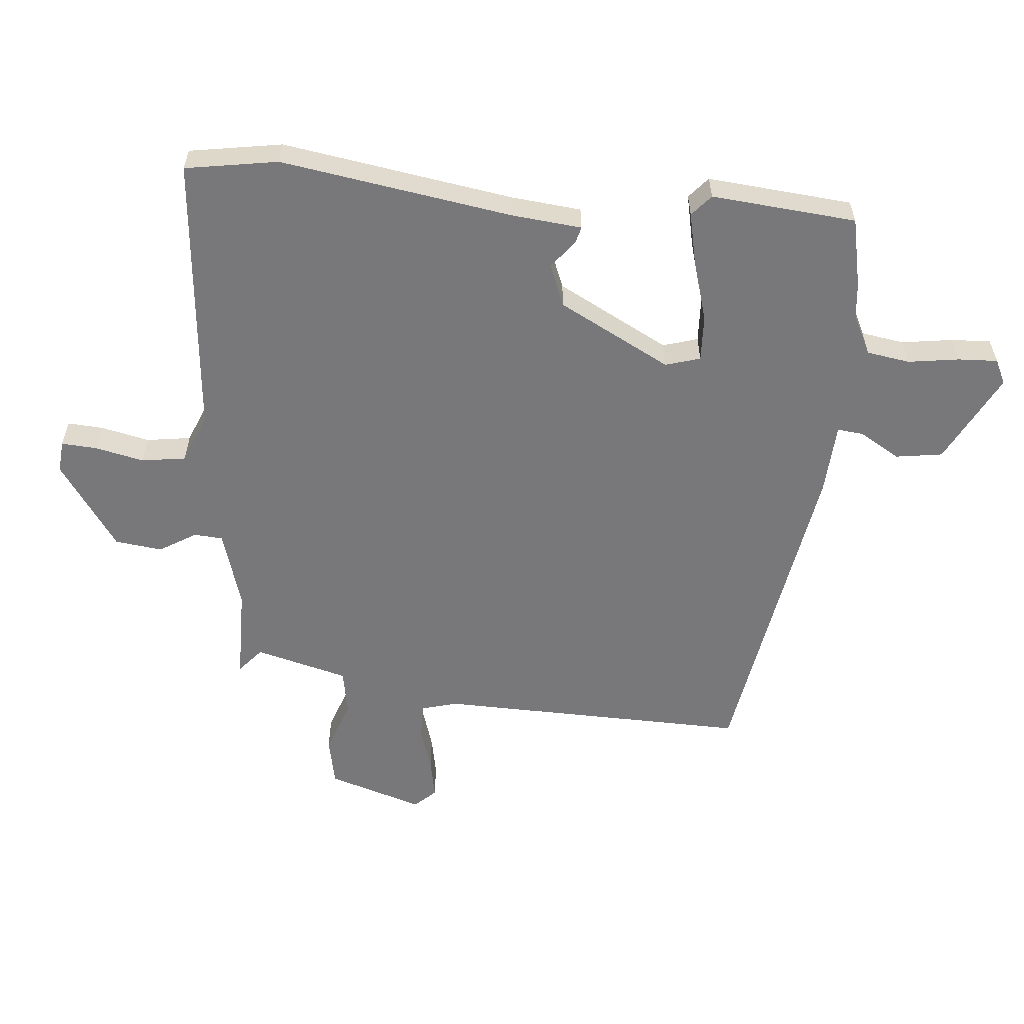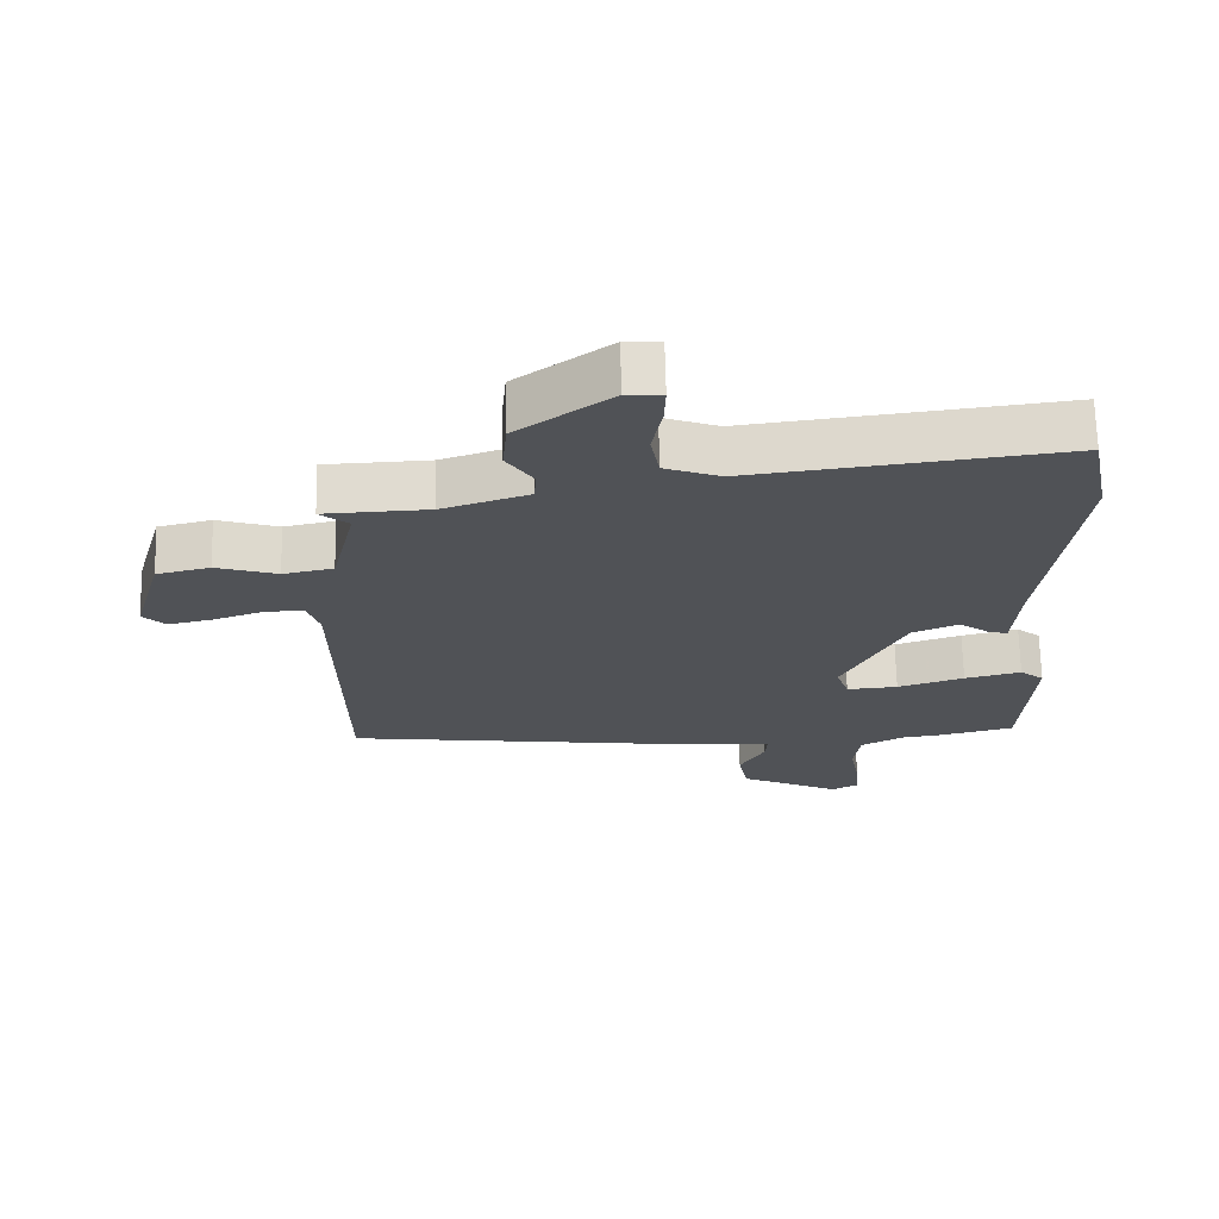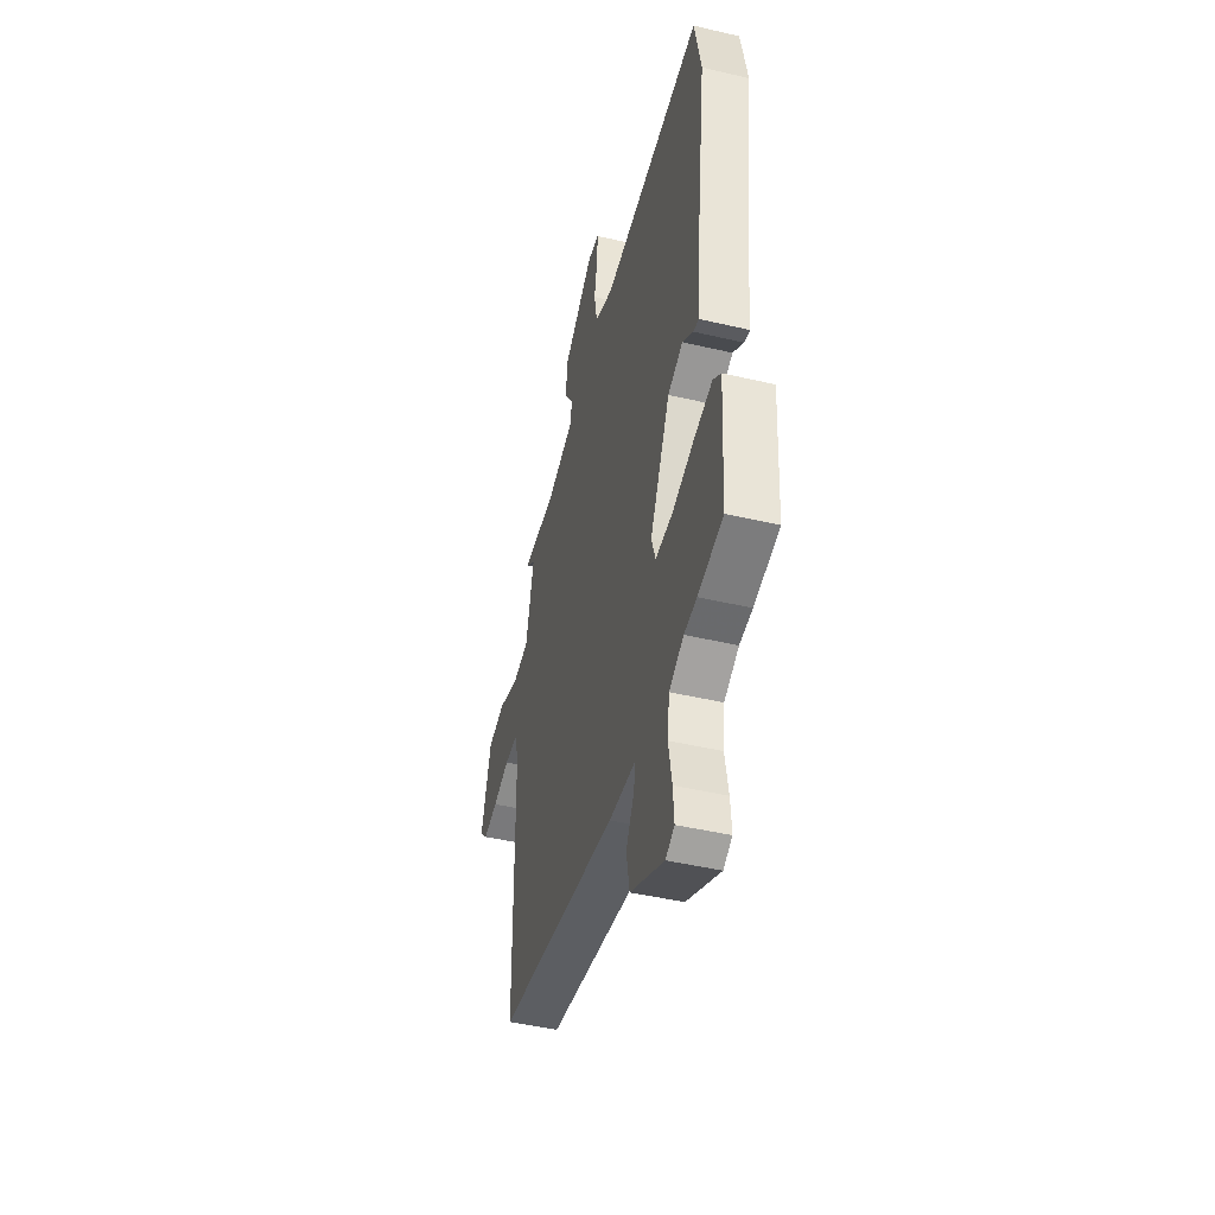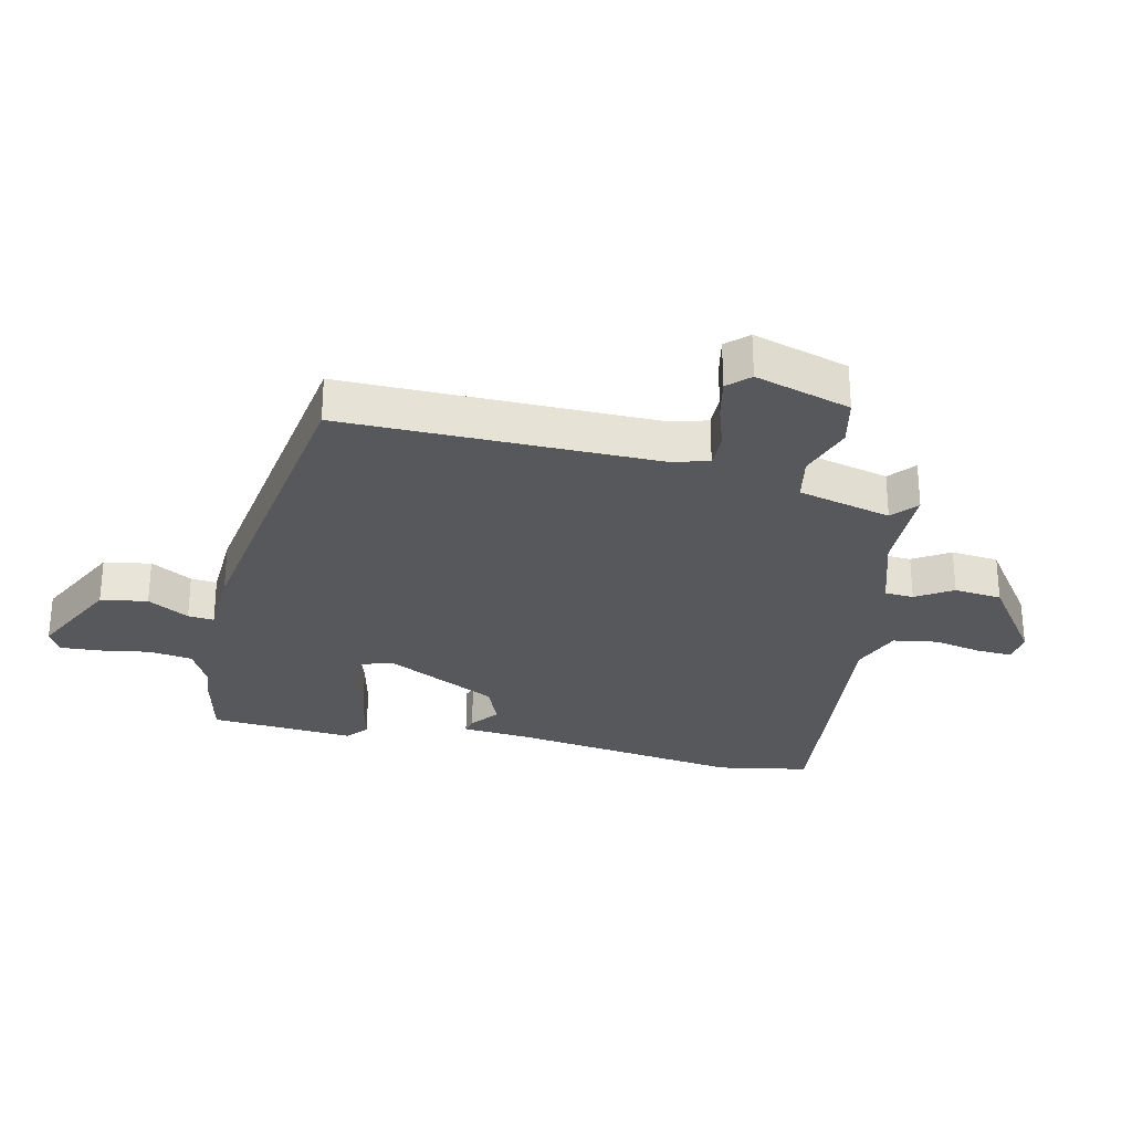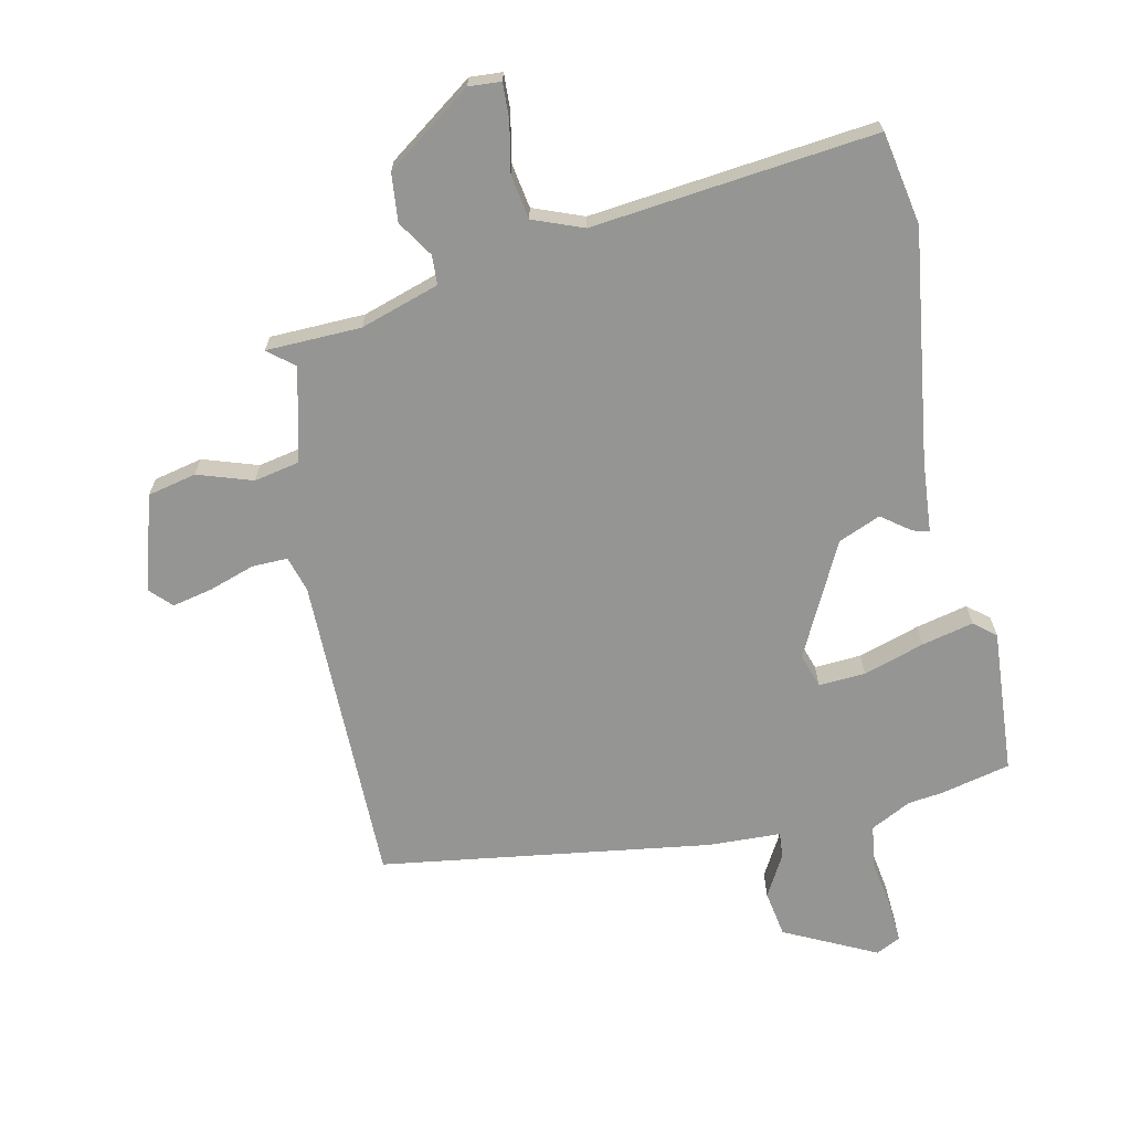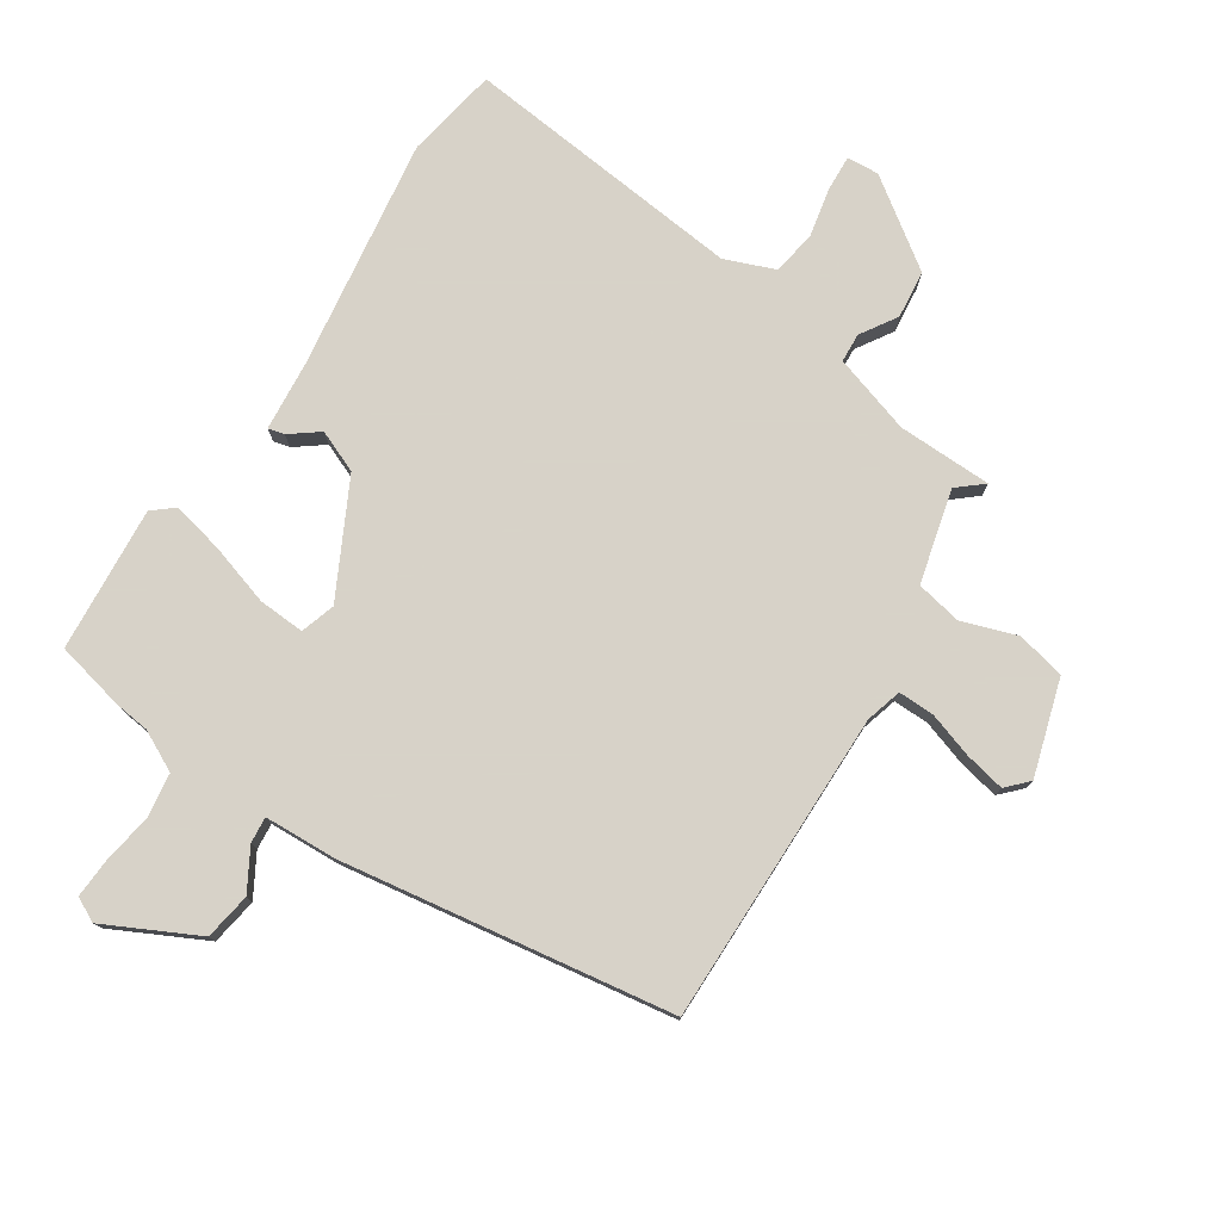
<metadata>
{"format":"obj","ext":"obj","renderer":"f3d","projection":"perspective","resolution":1024,"background":"white","views":[{"elev":-57.5,"azim":83.0,"up":"+Y"},{"elev":69.0,"azim":-1.4,"up":"+Z"},{"elev":-45.2,"azim":74.8,"up":"+Z"},{"elev":-28.3,"azim":-103.8,"up":"+Y"},{"elev":-67.3,"azim":11.5,"up":"+Y"},{"elev":77.3,"azim":-147.9,"up":"+Y"}]}
</metadata>
<code>
v -0.539 0.07 -0.47
v -0.544 0.07 0.047
v -0.562 0.07 0.106
v -0.621 0.07 0.104
v -0.696 0.07 0.078
v -0.762 0.07 0.063
v -0.796 0.07 0.097
v -0.751 0.07 0.256
v -0.671 0.07 0.275
v -0.58 0.07 0.246
v -0.505 0.07 0.262
v -0.469 0.07 0.417
v -0.512 0.07 0.452
v -0.356 0.07 0.458
v -0.227 0.07 0.501
v -0.225 0.07 0.549
v -0.264 0.07 0.608
v -0.257 0.07 0.687
v -0.117 0.07 0.79
v -0.064 0.07 0.787
v -0.066 0.07 0.728
v -0.081 0.07 0.647
v -0.068 0.07 0.574
v 0.015 0.07 0.543
v 0.48 0.07 0.6
v 0.51 0.07 0.448
v 0.462 0.07 0.064
v 0.454 0.07 -0.052
v 0.427 0.07 -0.046
v 0.379 0.07 -0.011
v 0.31 0.07 -0.041
v 0.218 0.07 -0.229
v 0.237 0.07 -0.286
v 0.314 0.07 -0.28
v 0.414 0.07 -0.247
v 0.499 0.07 -0.226
v 0.535 0.07 -0.255
v 0.521 0.07 -0.495
v 0.407 0.07 -0.523
v 0.349 0.07 -0.531
v 0.283 0.07 -0.566
v 0.274 0.07 -0.638
v 0.289 0.07 -0.722
v 0.294 0.07 -0.787
v 0.254 0.07 -0.808
v 0.101 0.07 -0.735
v 0.087 0.07 -0.658
v 0.125 0.07 -0.589
v 0.128 0.07 -0.546
v 0.009 0.07 -0.543
v -0.539 0 -0.47
v -0.544 0 0.047
v -0.562 0 0.106
v -0.621 0 0.104
v -0.696 0 0.078
v -0.762 0 0.063
v -0.796 0 0.097
v -0.751 0 0.256
v -0.671 0 0.275
v -0.58 0 0.246
v -0.505 0 0.262
v -0.469 0 0.417
v -0.512 0 0.452
v -0.356 0 0.458
v -0.227 0 0.501
v -0.225 0 0.549
v -0.264 0 0.608
v -0.257 0 0.687
v -0.117 0 0.79
v -0.064 0 0.787
v -0.066 0 0.728
v -0.081 0 0.647
v -0.068 0 0.574
v 0.015 0 0.543
v 0.48 0 0.6
v 0.51 0 0.448
v 0.462 0 0.064
v 0.454 0 -0.052
v 0.427 0 -0.046
v 0.379 0 -0.011
v 0.31 0 -0.041
v 0.218 0 -0.229
v 0.237 0 -0.286
v 0.314 0 -0.28
v 0.414 0 -0.247
v 0.499 0 -0.226
v 0.535 0 -0.255
v 0.521 0 -0.495
v 0.407 0 -0.523
v 0.349 0 -0.531
v 0.283 0 -0.566
v 0.274 0 -0.638
v 0.289 0 -0.722
v 0.294 0 -0.787
v 0.254 0 -0.808
v 0.101 0 -0.735
v 0.087 0 -0.658
v 0.125 0 -0.589
v 0.128 0 -0.546
v 0.009 0 -0.543
f 49 50 1 2
f 46 47 48
f 45 46 48
f 44 45 48
f 43 44 48
f 42 43 48
f 41 42 48 49
f 49 2 3
f 41 49 3
f 40 41 3
f 38 39 40
f 37 38 40
f 36 37 40
f 35 36 40
f 34 35 40
f 33 34 40
f 27 28 29 30
f 27 30 31
f 26 27 31
f 25 26 31
f 24 25 31
f 23 24 31 32
f 20 21 22
f 19 20 22
f 18 19 22
f 17 18 22
f 16 17 22
f 15 16 22 23
f 12 13 14
f 11 12 14 15
f 8 9 10
f 7 8 10
f 6 7 10
f 5 6 10
f 4 5 10
f 3 4 10 11
f 3 11 15
f 40 3 15
f 33 40 15
f 15 23 32 33
f 52 51 100 99
f 98 97 96
f 98 96 95
f 98 95 94
f 98 94 93
f 98 93 92
f 99 98 92 91
f 53 52 99
f 53 99 91
f 53 91 90
f 90 89 88
f 90 88 87
f 90 87 86
f 90 86 85
f 90 85 84
f 90 84 83
f 80 79 78 77
f 81 80 77
f 81 77 76
f 81 76 75
f 81 75 74
f 82 81 74 73
f 72 71 70
f 72 70 69
f 72 69 68
f 72 68 67
f 72 67 66
f 73 72 66 65
f 64 63 62
f 65 64 62 61
f 60 59 58
f 60 58 57
f 60 57 56
f 60 56 55
f 60 55 54
f 61 60 54 53
f 65 61 53
f 65 53 90
f 65 90 83
f 83 82 73 65
f 1 51 52 2
f 2 52 53 3
f 3 53 54 4
f 4 54 55 5
f 5 55 56 6
f 6 56 57 7
f 7 57 58 8
f 8 58 59 9
f 9 59 60 10
f 10 60 61 11
f 11 61 62 12
f 12 62 63 13
f 13 63 64 14
f 14 64 65 15
f 15 65 66 16
f 16 66 67 17
f 17 67 68 18
f 18 68 69 19
f 19 69 70 20
f 20 70 71 21
f 21 71 72 22
f 22 72 73 23
f 23 73 74 24
f 24 74 75 25
f 25 75 76 26
f 26 76 77 27
f 27 77 78 28
f 28 78 79 29
f 29 79 80 30
f 30 80 81 31
f 31 81 82 32
f 32 82 83 33
f 33 83 84 34
f 34 84 85 35
f 35 85 86 36
f 36 86 87 37
f 37 87 88 38
f 38 88 89 39
f 39 89 90 40
f 40 90 91 41
f 41 91 92 42
f 42 92 93 43
f 43 93 94 44
f 44 94 95 45
f 45 95 96 46
f 46 96 97 47
f 47 97 98 48
f 48 98 99 49
f 49 99 100 50
f 50 100 51 1

</code>
